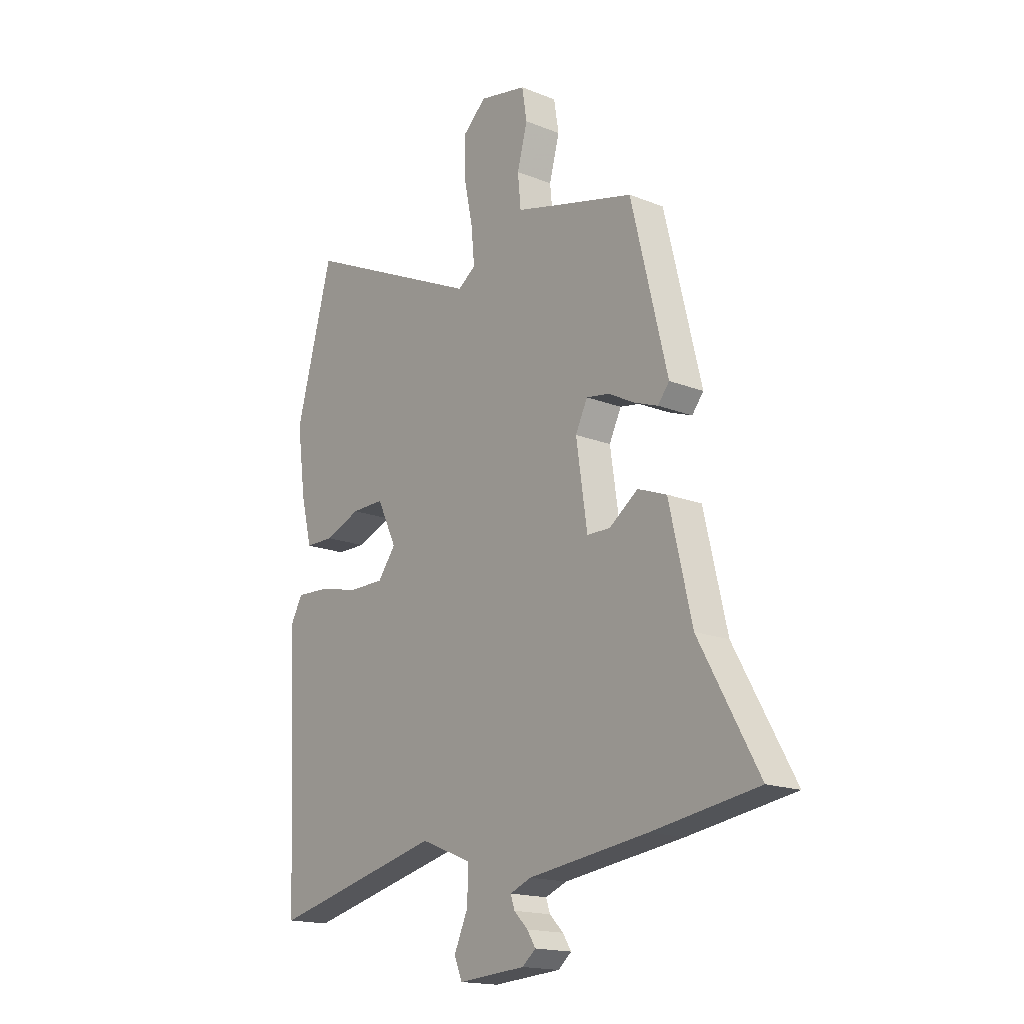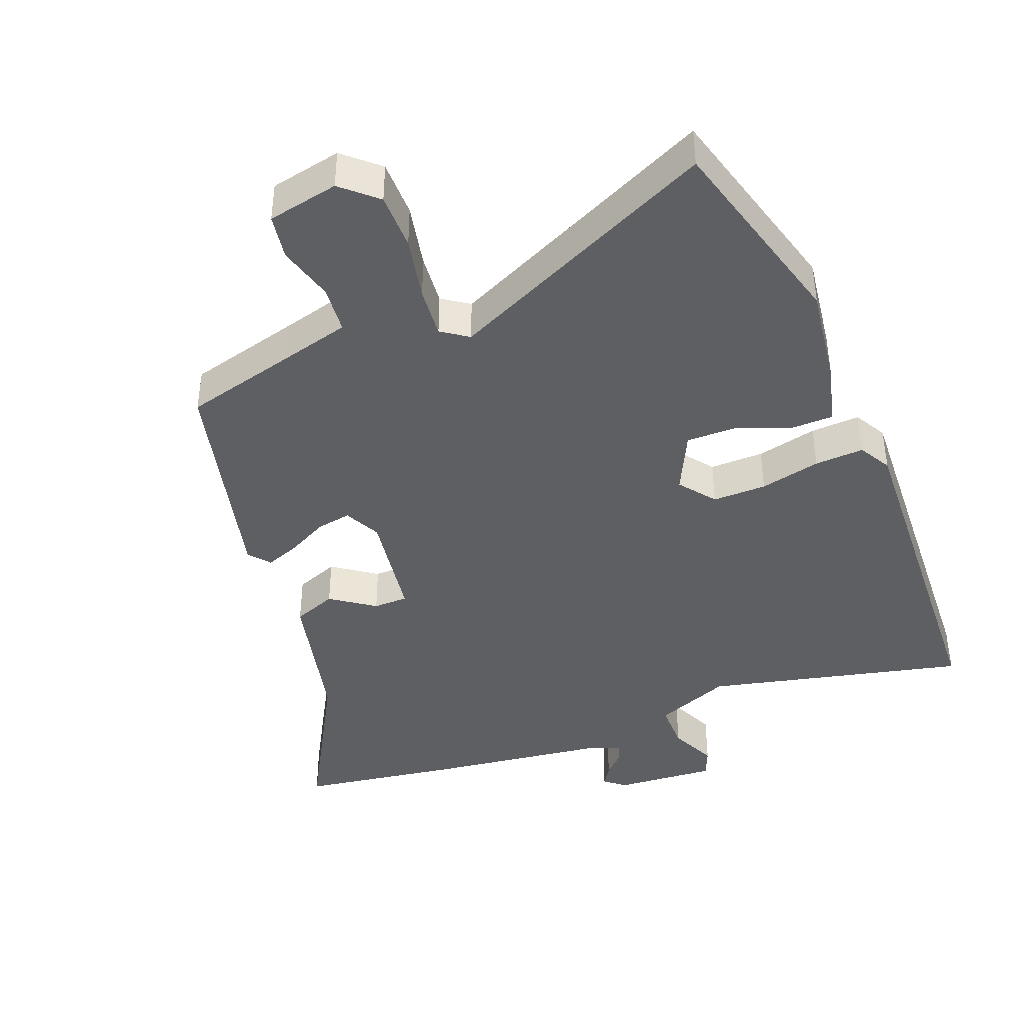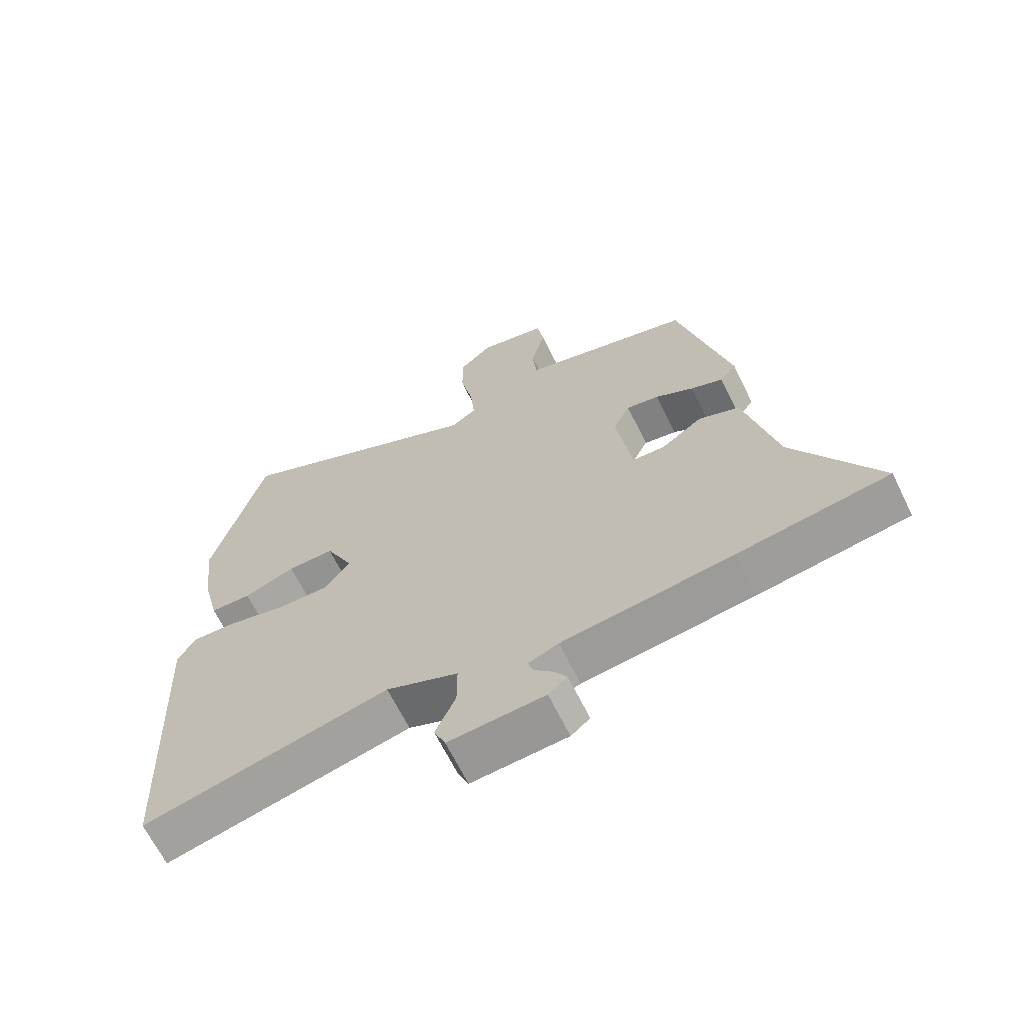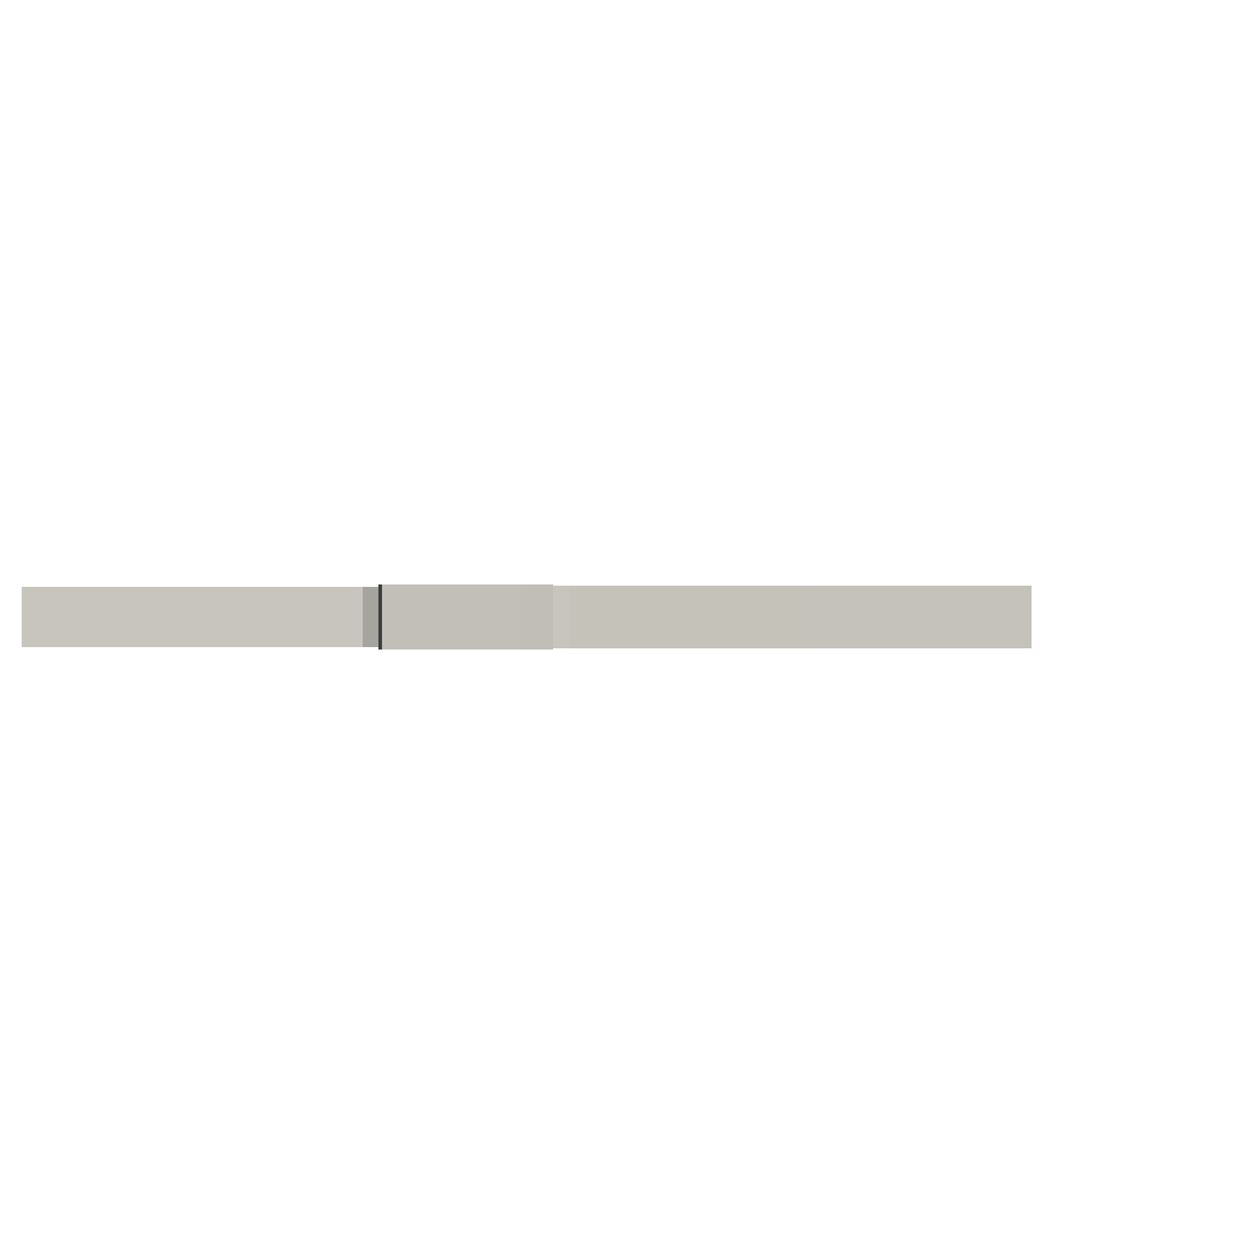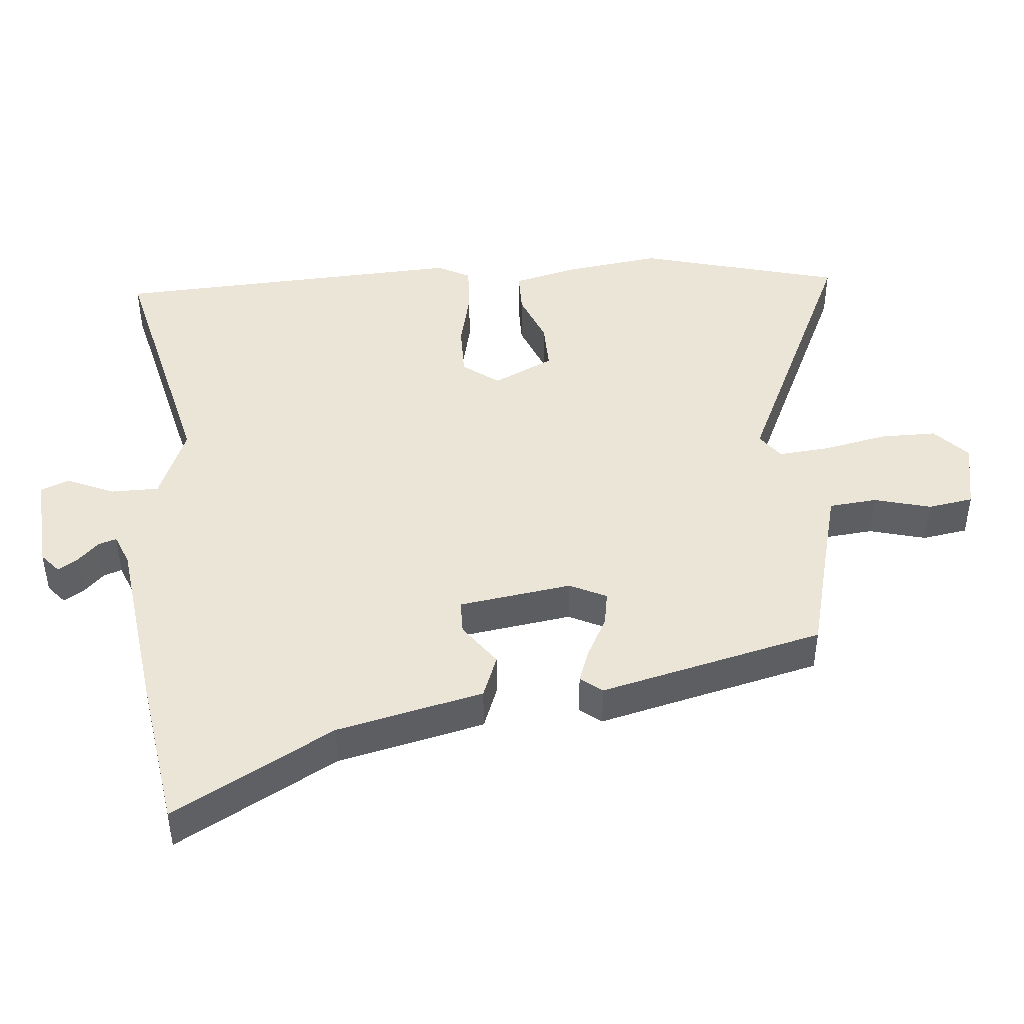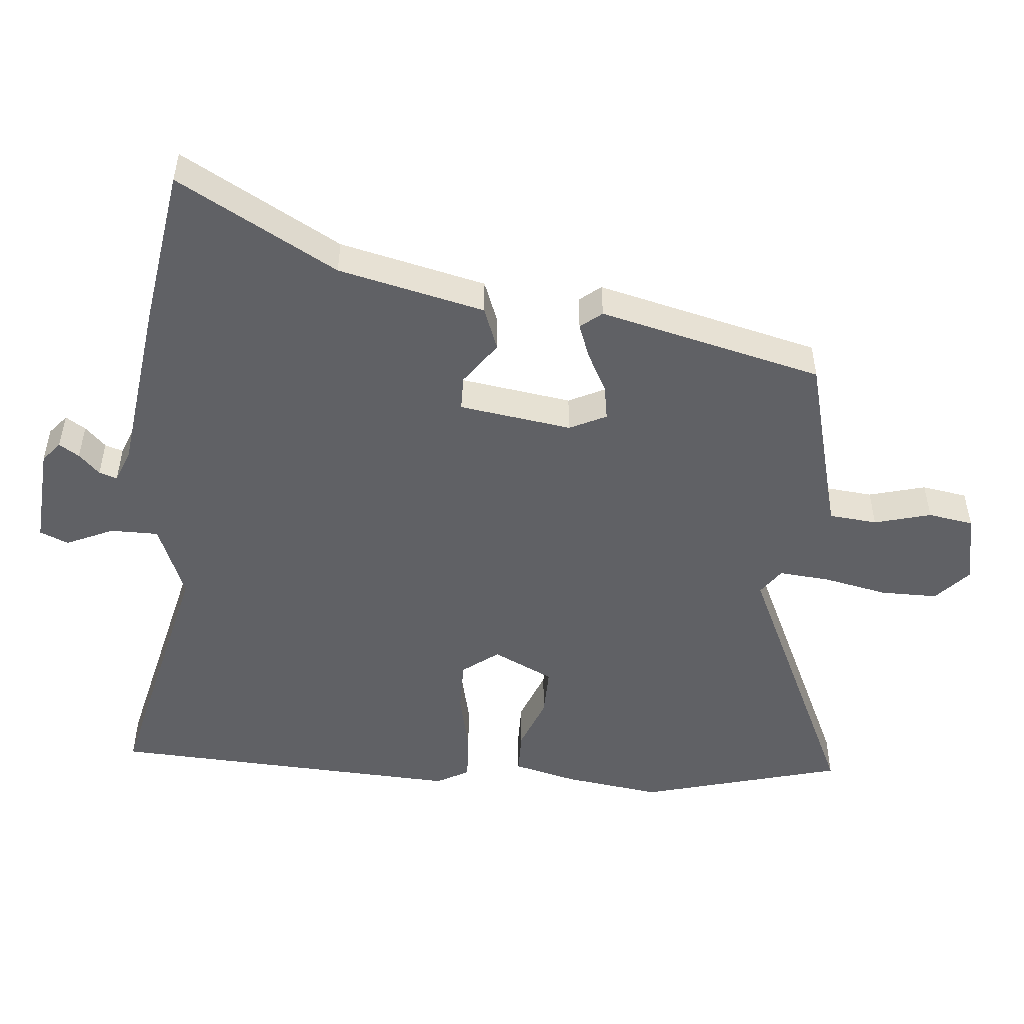
<metadata>
{"format":"obj","ext":"obj","renderer":"f3d","projection":"perspective","resolution":1024,"background":"white","views":[{"elev":-17.1,"azim":-128.5,"up":"+Z"},{"elev":-41.6,"azim":21.5,"up":"+Y"},{"elev":-66.2,"azim":-153.8,"up":"+Z"},{"elev":0.0,"azim":-166.6,"up":"+Y"},{"elev":44.3,"azim":-95.1,"up":"+Y"},{"elev":-50.3,"azim":-95.2,"up":"+Y"}]}
</metadata>
<code>
v 0.455 0.07 0.666
v 0.538 0.07 0.361
v 0.518 0.07 0.216
v 0.494 0.07 0.12
v 0.429 0.07 0.119
v 0.348 0.07 0.15
v 0.274 0.07 0.151
v 0.23 0.07 0.06
v 0.271 0.07 0.006
v 0.352 0.07 0.007
v 0.443 0.07 0.028
v 0.517 0.07 0.032
v 0.544 0.07 -0.017
v 0.518 0.07 -0.551
v 0.13 0.07 -0.46
v 0.016 0.07 -0.506
v 0.016 0.07 -0.578
v 0.048 0.07 -0.649
v 0.03 0.07 -0.692
v -0.122 0.07 -0.681
v -0.152 0.07 -0.656
v -0.133 0.07 -0.626
v -0.102 0.07 -0.595
v -0.093 0.07 -0.568
v -0.141 0.07 -0.549
v -0.41 0.07 -0.514
v -0.648 0.07 -0.478
v -0.515 0.07 -0.239
v -0.464 0.07 -0.02
v -0.399 0.07 0.005
v -0.334 0.07 -0.041
v -0.282 0.07 -0.04
v -0.257 0.07 0.129
v -0.284 0.07 0.184
v -0.336 0.07 0.175
v -0.397 0.07 0.143
v -0.448 0.07 0.124
v -0.474 0.07 0.156
v -0.392 0.07 0.491
v -0.22 0.07 0.536
v -0.119 0.07 0.563
v -0.112 0.07 0.635
v -0.135 0.07 0.72
v -0.124 0.07 0.788
v -0.017 0.07 0.81
v 0.035 0.07 0.763
v 0.035 0.07 0.677
v 0.015 0.07 0.581
v 0.008 0.07 0.504
v 0.048 0.07 0.476
v 0.455 0 0.666
v 0.538 0 0.361
v 0.518 0 0.216
v 0.494 0 0.12
v 0.429 0 0.119
v 0.348 0 0.15
v 0.274 0 0.151
v 0.23 0 0.06
v 0.271 0 0.006
v 0.352 0 0.007
v 0.443 0 0.028
v 0.517 0 0.032
v 0.544 0 -0.017
v 0.518 0 -0.551
v 0.13 0 -0.46
v 0.016 0 -0.506
v 0.016 0 -0.578
v 0.048 0 -0.649
v 0.03 0 -0.692
v -0.122 0 -0.681
v -0.152 0 -0.656
v -0.133 0 -0.626
v -0.102 0 -0.595
v -0.093 0 -0.568
v -0.141 0 -0.549
v -0.41 0 -0.514
v -0.648 0 -0.478
v -0.515 0 -0.239
v -0.464 0 -0.02
v -0.399 0 0.005
v -0.334 0 -0.041
v -0.282 0 -0.04
v -0.257 0 0.129
v -0.284 0 0.184
v -0.336 0 0.175
v -0.397 0 0.143
v -0.448 0 0.124
v -0.474 0 0.156
v -0.392 0 0.491
v -0.22 0 0.536
v -0.119 0 0.563
v -0.112 0 0.635
v -0.135 0 0.72
v -0.124 0 0.788
v -0.017 0 0.81
v 0.035 0 0.763
v 0.035 0 0.677
v 0.015 0 0.581
v 0.008 0 0.504
v 0.048 0 0.476
f 45 46 47 48
f 45 48 49
f 42 43 44 45
f 41 42 45 49
f 40 41 49 50
f 38 39 40 50
f 35 36 37 38
f 34 35 38 50
f 28 29 30 31
f 28 31 32
f 25 26 27 28
f 24 25 28 32
f 20 21 22 23
f 20 23 24
f 17 18 19 20
f 16 17 20 24
f 12 13 14 15
f 10 11 12 15
f 9 10 15 16
f 8 9 16 24
f 3 4 5 6
f 3 6 7
f 2 3 7
f 1 2 7
f 33 34 50 1
f 8 24 32 33
f 1 7 8 33
f 98 97 96 95
f 99 98 95
f 95 94 93 92
f 99 95 92 91
f 100 99 91 90
f 100 90 89 88
f 88 87 86 85
f 100 88 85 84
f 81 80 79 78
f 82 81 78
f 78 77 76 75
f 82 78 75 74
f 73 72 71 70
f 74 73 70
f 70 69 68 67
f 74 70 67 66
f 65 64 63 62
f 65 62 61 60
f 66 65 60 59
f 74 66 59 58
f 56 55 54 53
f 57 56 53
f 57 53 52
f 57 52 51
f 51 100 84 83
f 83 82 74 58
f 83 58 57 51
f 1 51 52 2
f 2 52 53 3
f 3 53 54 4
f 4 54 55 5
f 5 55 56 6
f 6 56 57 7
f 7 57 58 8
f 8 58 59 9
f 9 59 60 10
f 10 60 61 11
f 11 61 62 12
f 12 62 63 13
f 13 63 64 14
f 14 64 65 15
f 15 65 66 16
f 16 66 67 17
f 17 67 68 18
f 18 68 69 19
f 19 69 70 20
f 20 70 71 21
f 21 71 72 22
f 22 72 73 23
f 23 73 74 24
f 24 74 75 25
f 25 75 76 26
f 26 76 77 27
f 27 77 78 28
f 28 78 79 29
f 29 79 80 30
f 30 80 81 31
f 31 81 82 32
f 32 82 83 33
f 33 83 84 34
f 34 84 85 35
f 35 85 86 36
f 36 86 87 37
f 37 87 88 38
f 38 88 89 39
f 39 89 90 40
f 40 90 91 41
f 41 91 92 42
f 42 92 93 43
f 43 93 94 44
f 44 94 95 45
f 45 95 96 46
f 46 96 97 47
f 47 97 98 48
f 48 98 99 49
f 49 99 100 50
f 50 100 51 1

</code>
